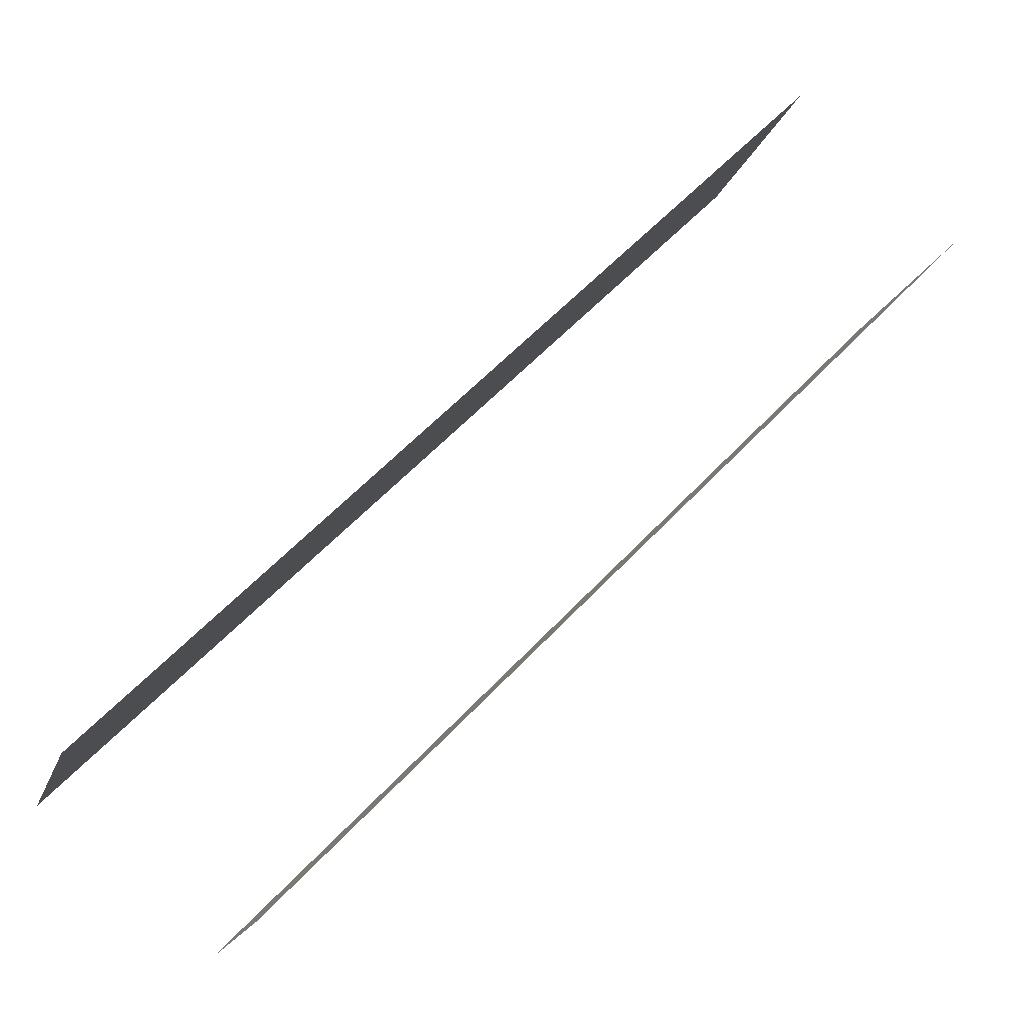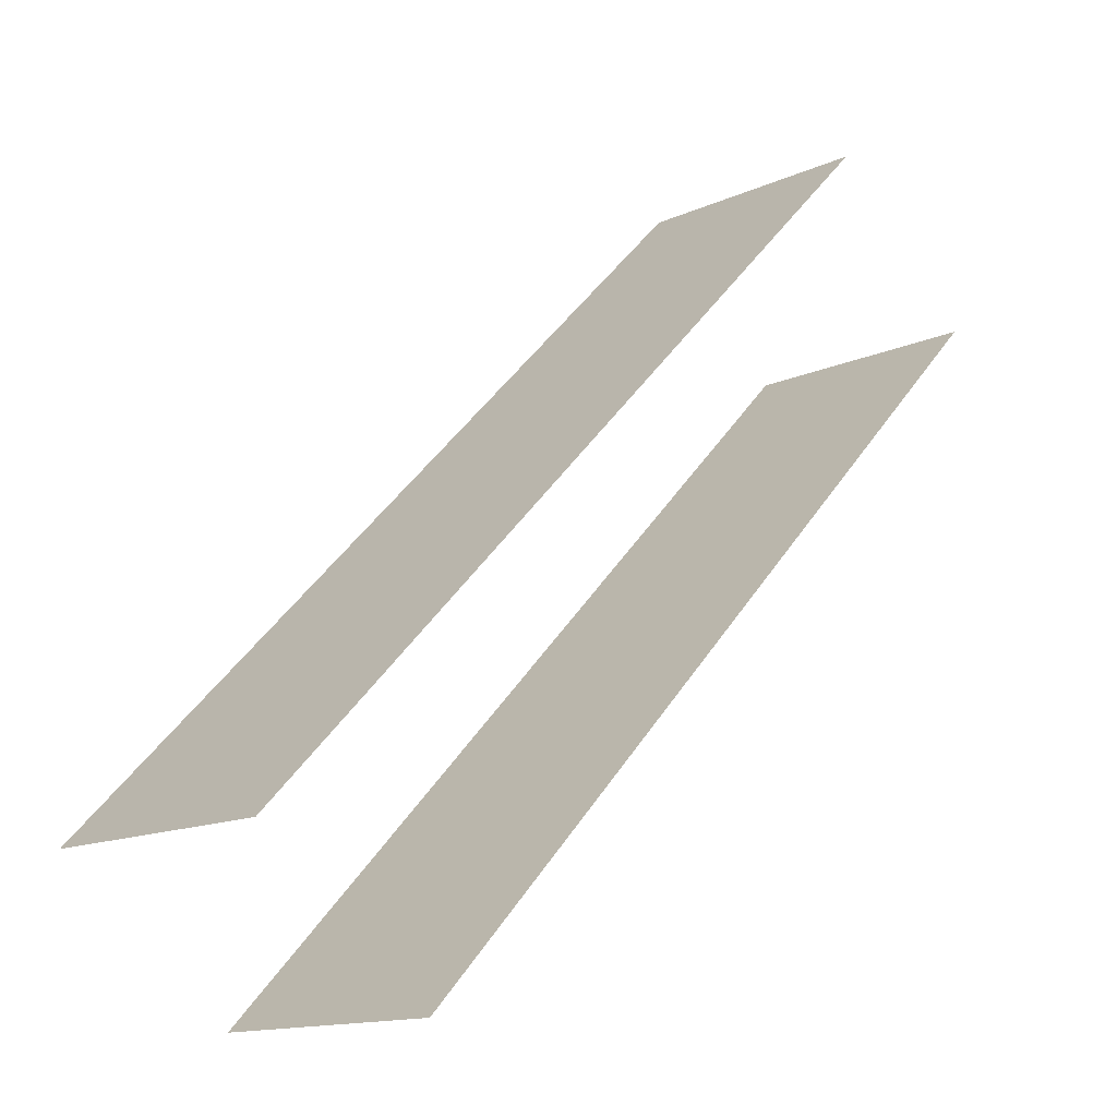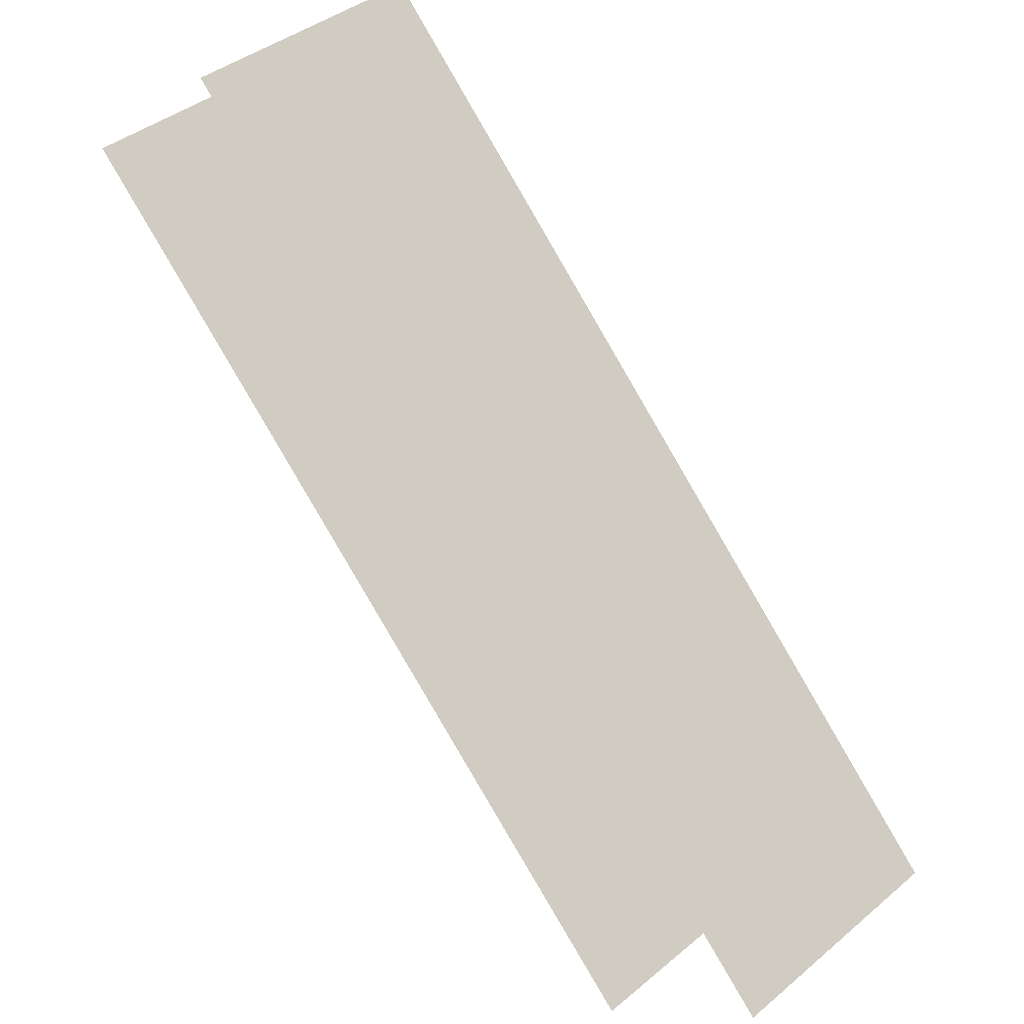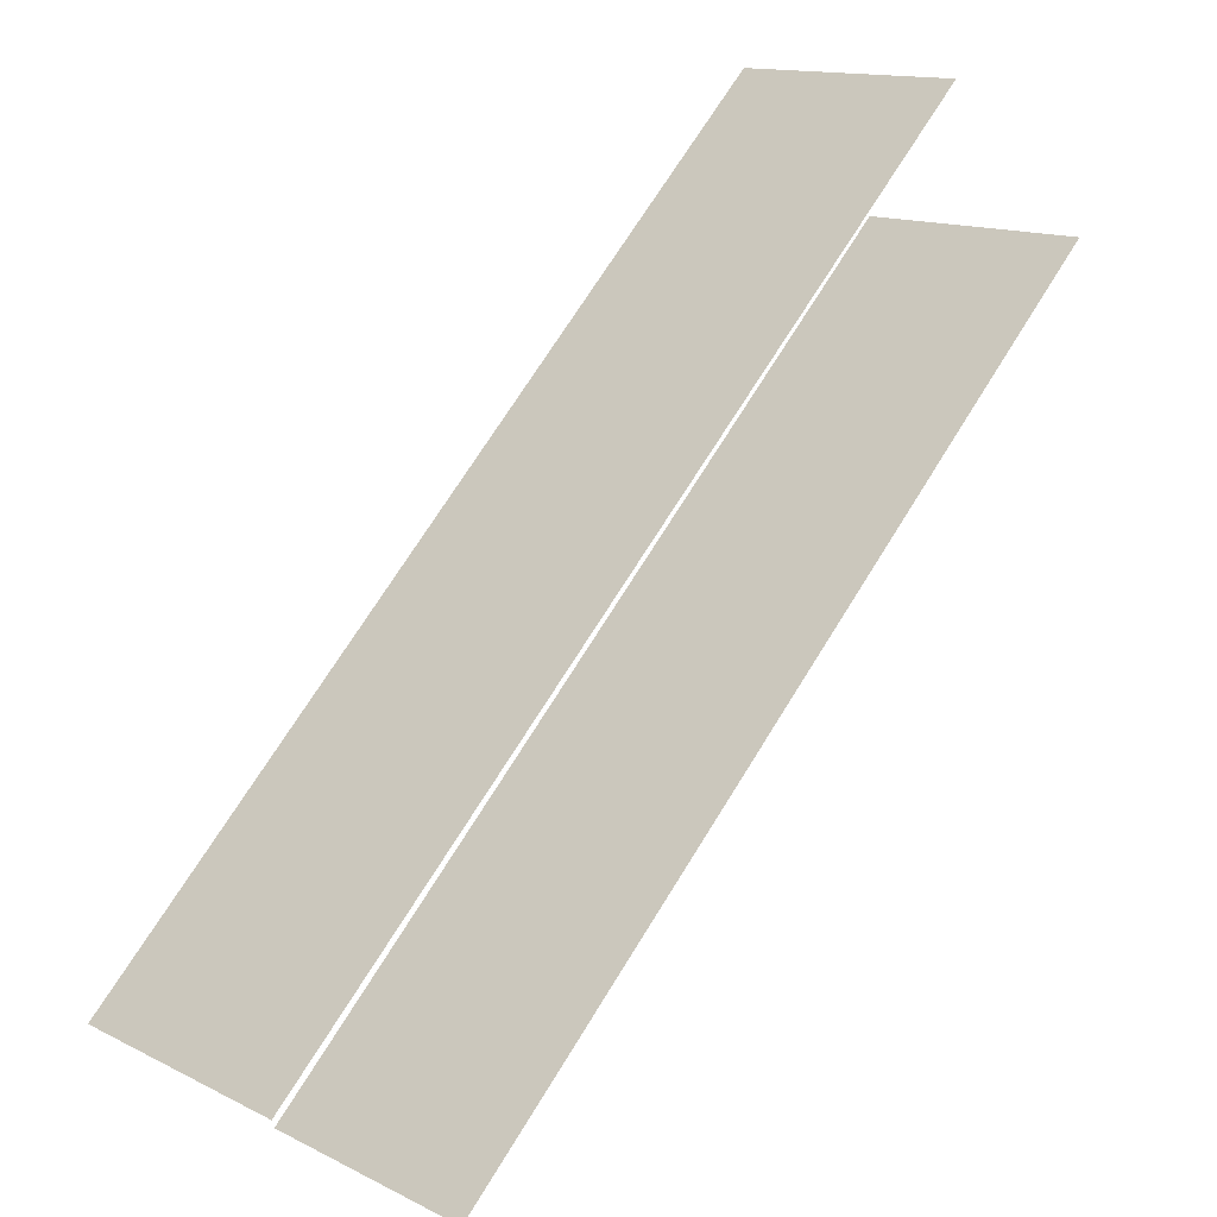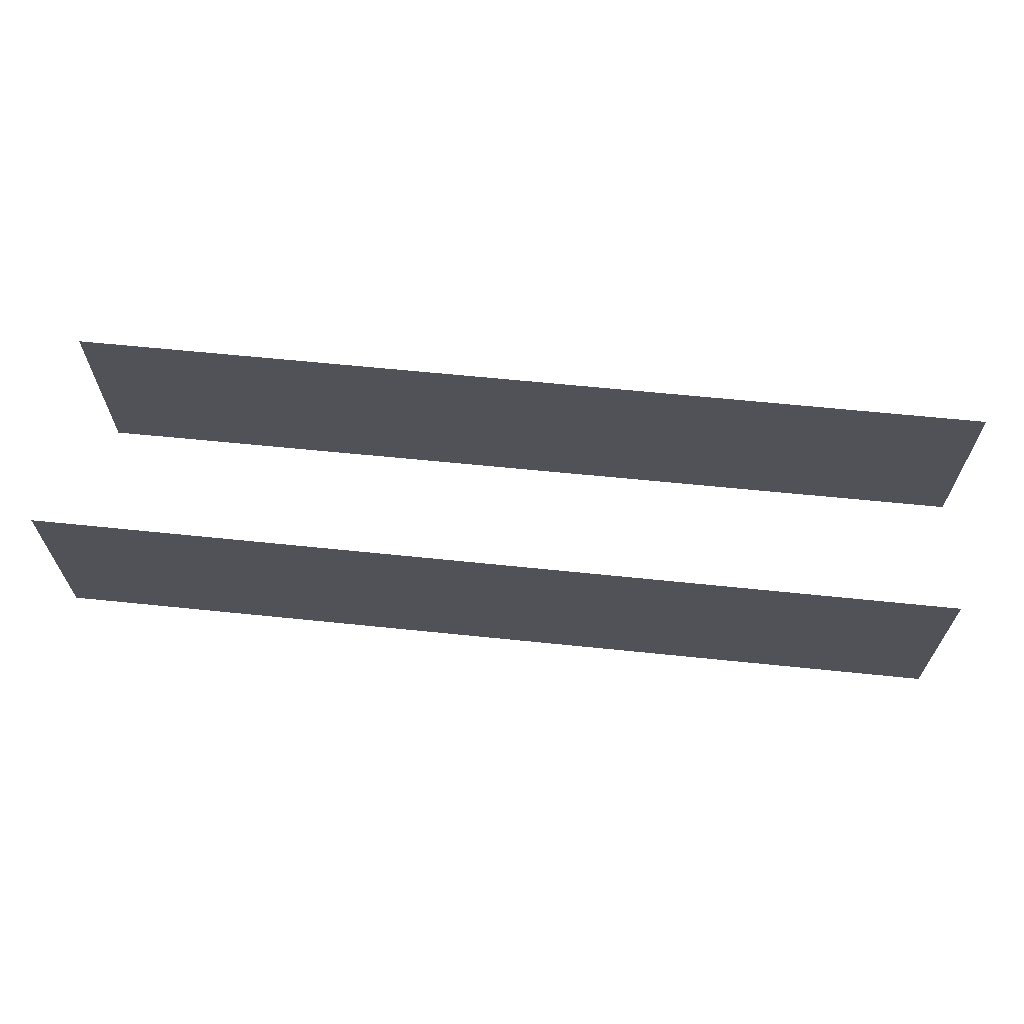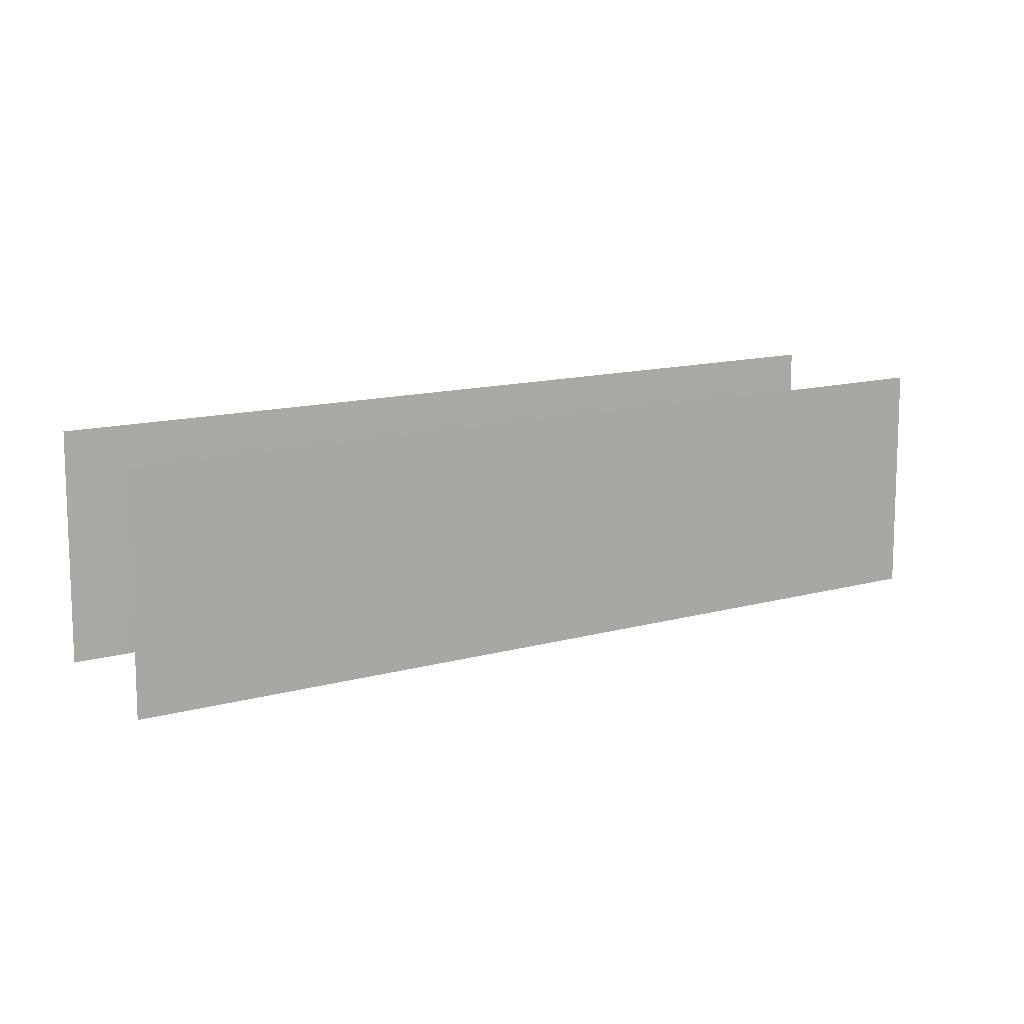
<metadata>
{"format":"obj","ext":"obj","renderer":"f3d","projection":"perspective","resolution":1024,"background":"white","views":[{"elev":-17.5,"azim":-15.2,"up":"+Z"},{"elev":-13.7,"azim":-44.4,"up":"+Z"},{"elev":39.2,"azim":-136.1,"up":"+Z"},{"elev":13.2,"azim":-41.2,"up":"+Z"},{"elev":68.4,"azim":140.0,"up":"+Y"},{"elev":12.7,"azim":-79.1,"up":"+Y"}]}
</metadata>
<code>
g Cam_Collision1_5
v 17.97 0 12.31
v 17.97 10.37 12.31
v -10.67 10.37 -17.13
v -10.67 0 -17.13
v -17.8 0 -11.48
v -17.8 10.37 -11.48
v 11.19 10.37 18.12
v 11.19 0 18.12
f 1 2 3
f 1 3 4
f 5 6 7
f 5 7 8

</code>
